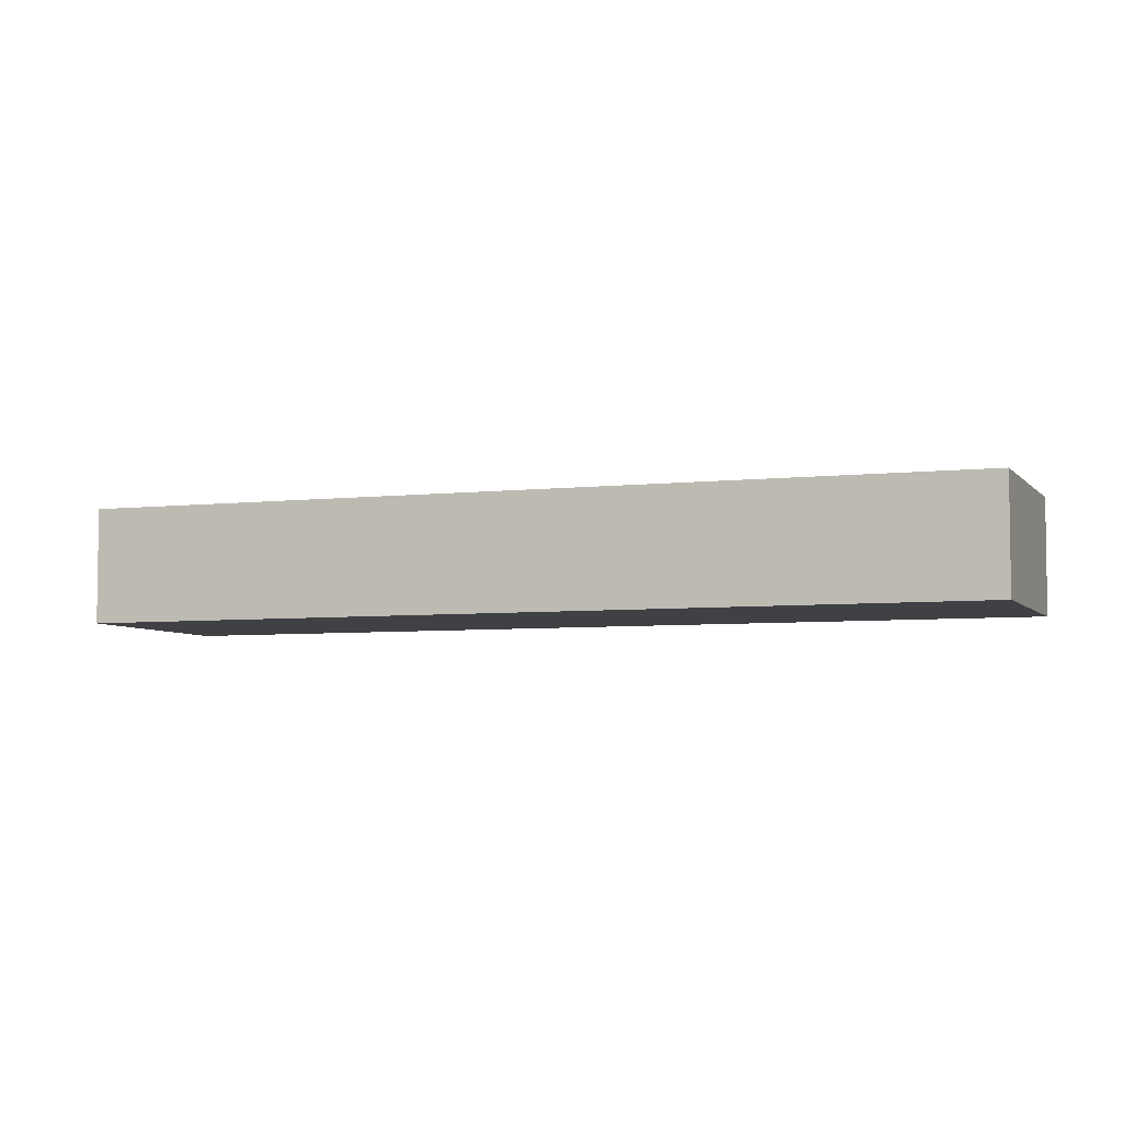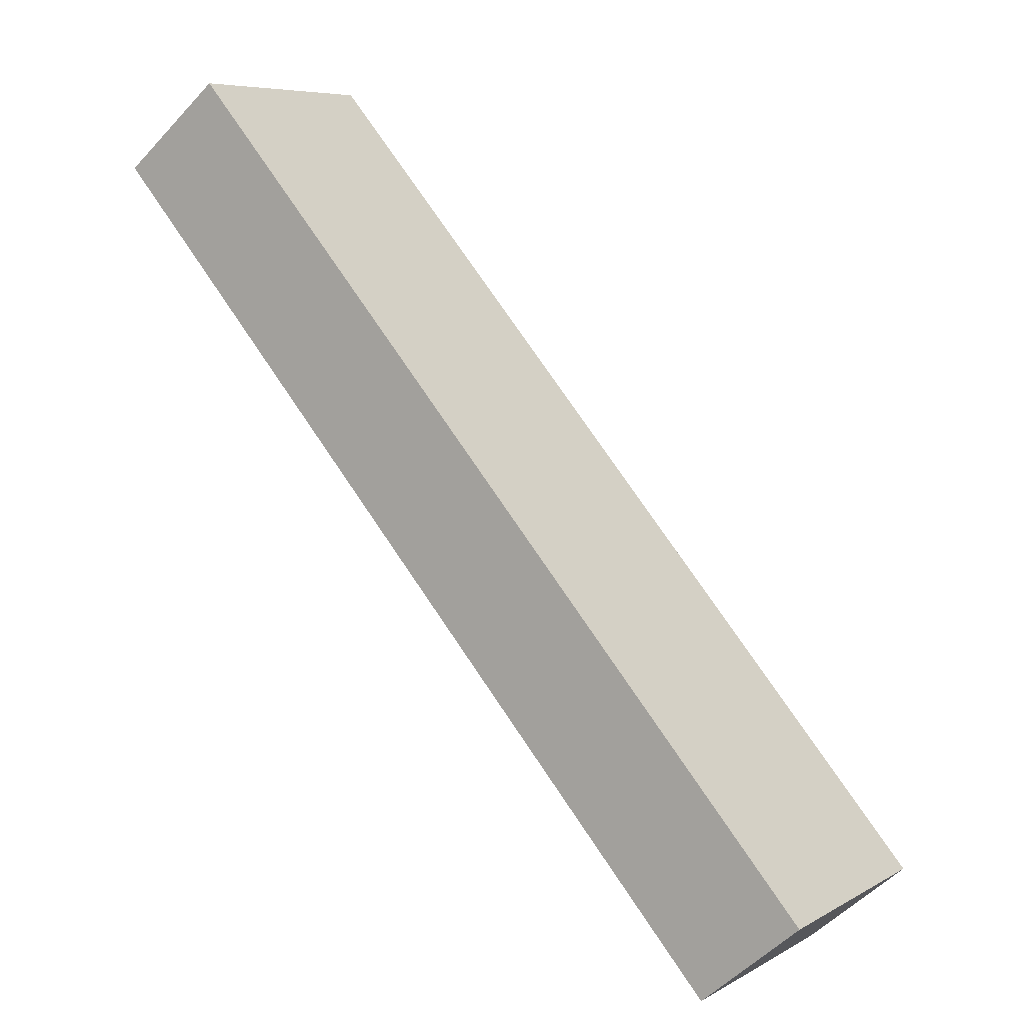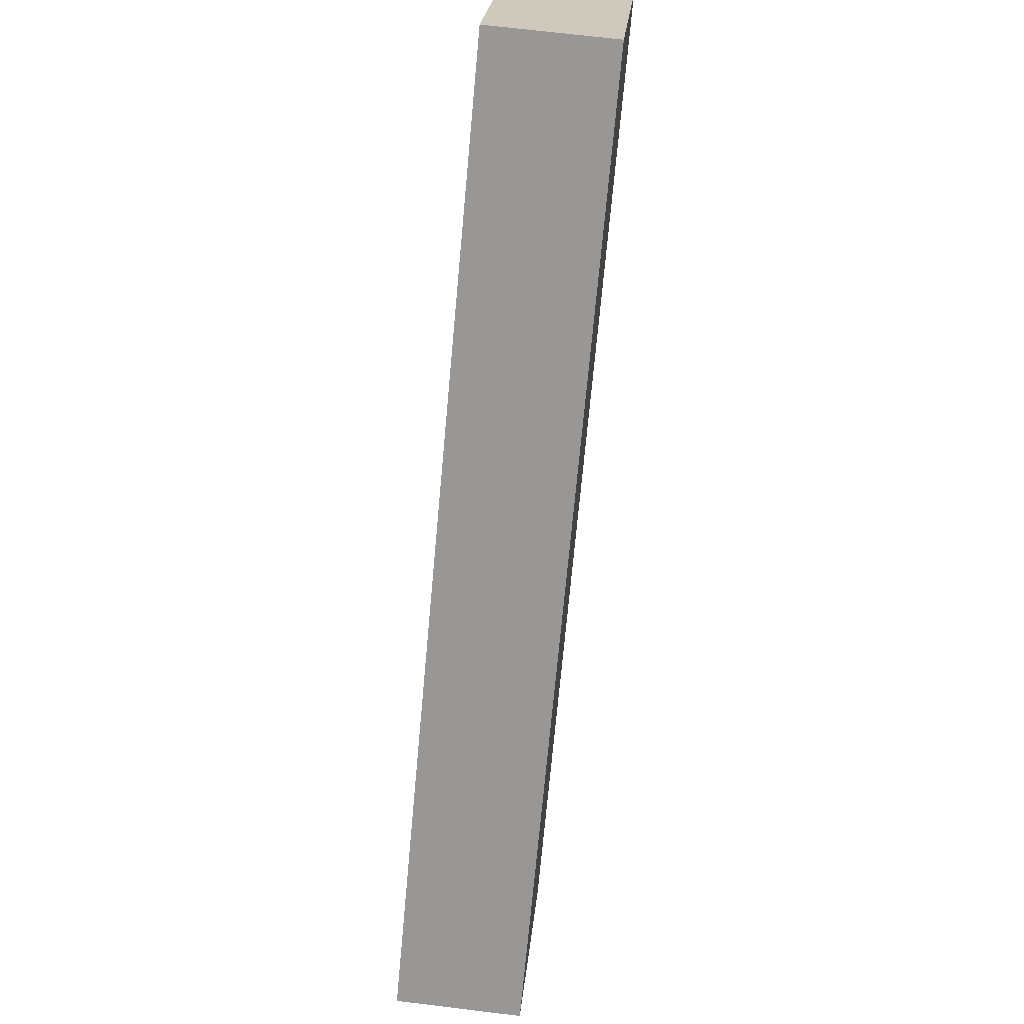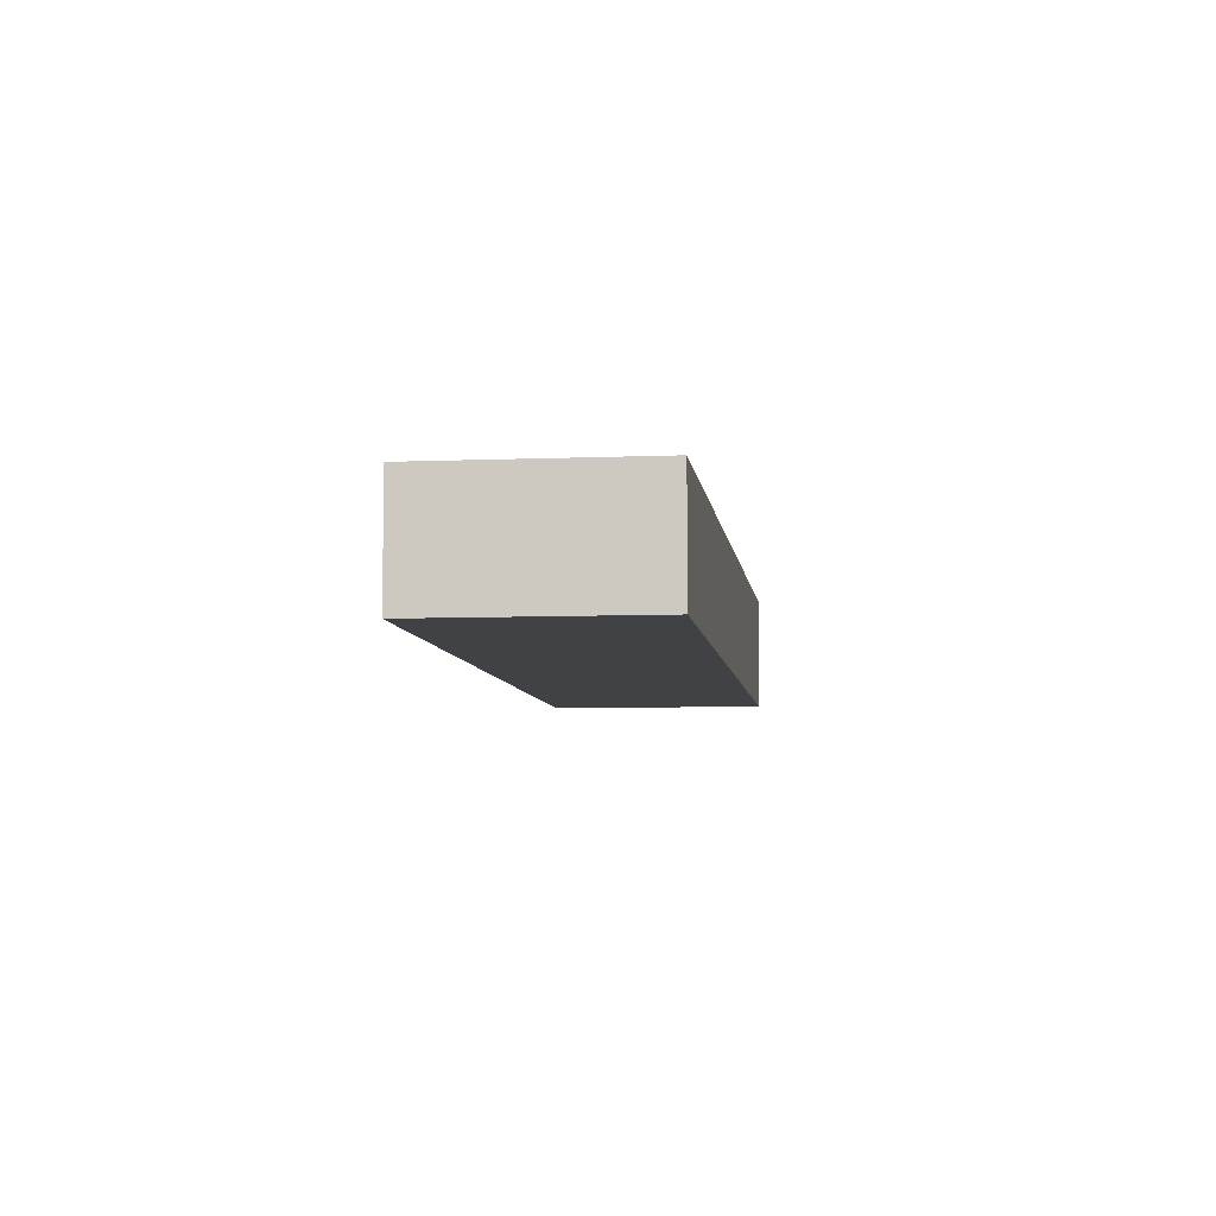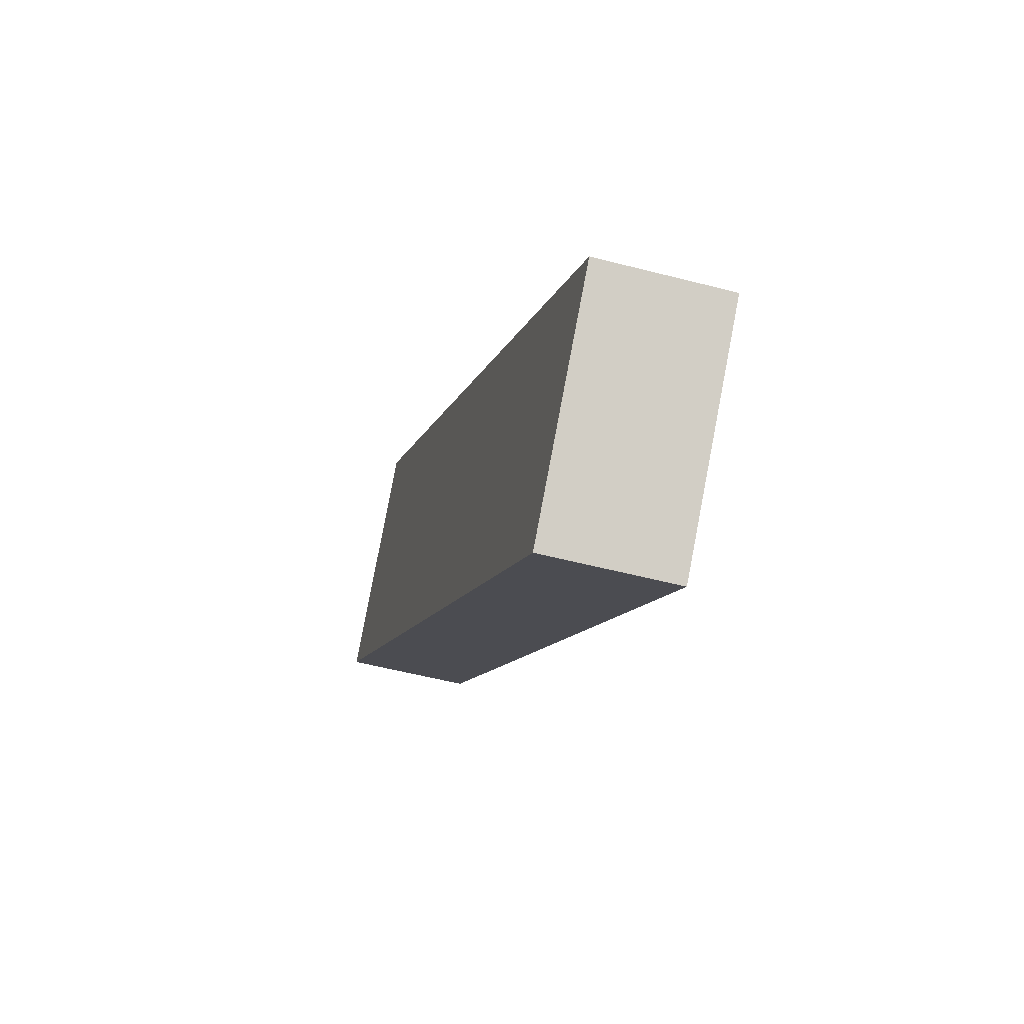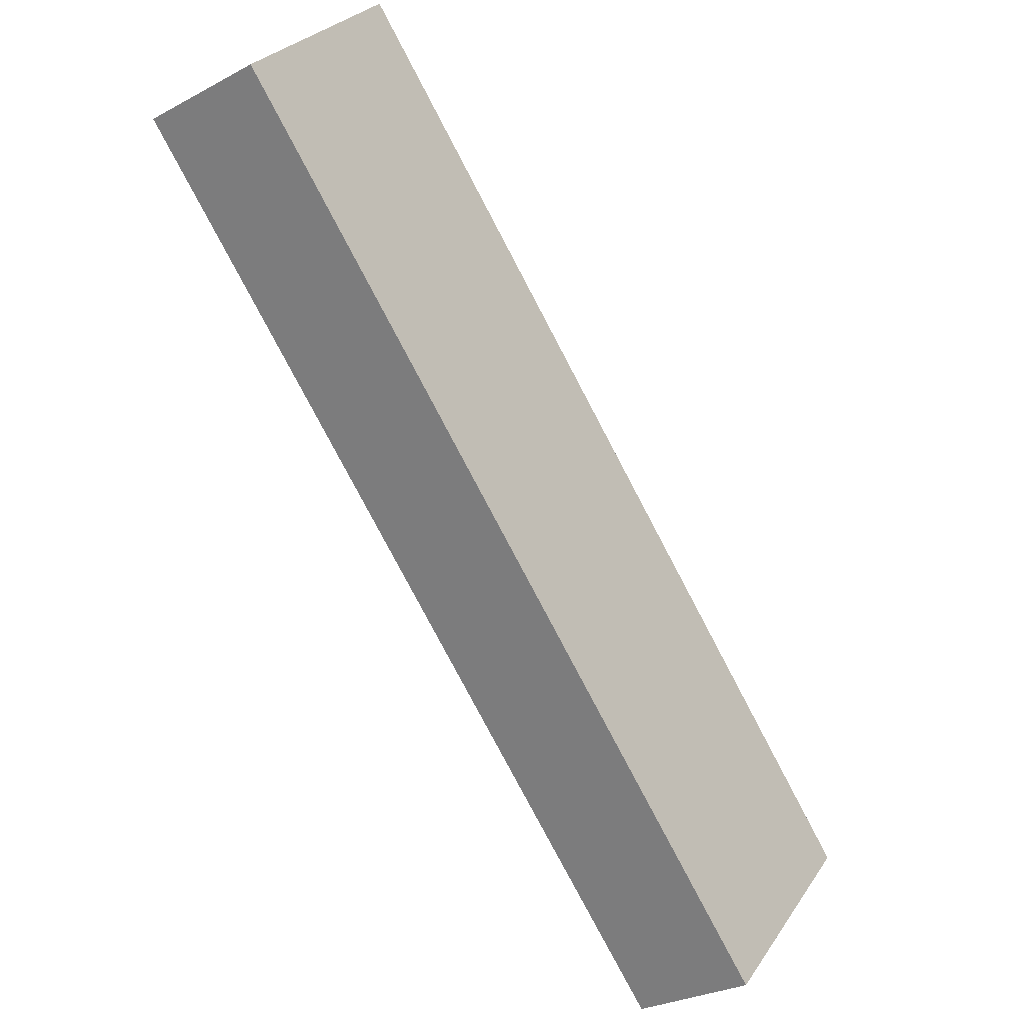
<metadata>
{"format":"obj","ext":"obj","renderer":"f3d","projection":"perspective","resolution":1024,"background":"white","views":[{"elev":-5.4,"azim":-22.9,"up":"+Y"},{"elev":-52.0,"azim":139.1,"up":"+Z"},{"elev":68.5,"azim":-83.0,"up":"+Z"},{"elev":-6.5,"azim":-125.9,"up":"+Y"},{"elev":-52.3,"azim":-105.8,"up":"+Z"},{"elev":-28.2,"azim":129.2,"up":"+Z"}]}
</metadata>
<code>
v  30.13 5.197 27.77
v  0 0 0
v  30.13 -1.7e-15 27.77
v  0.0001108 5.197 -0.0001646
v  6.841 4.482e-16 -7.32
v  6.841 5.197 -7.32
v  36.97 5.197 20.45
v  36.97 -1.252e-15 20.45
g defaultobject
f 1 2 3
f 2 1 4
f 4 5 2
f 5 4 6
f 5 7 8
f 7 5 6
f 8 1 3
f 1 8 7
f 1 6 4
f 6 1 7
f 5 3 2
f 3 5 8

</code>
